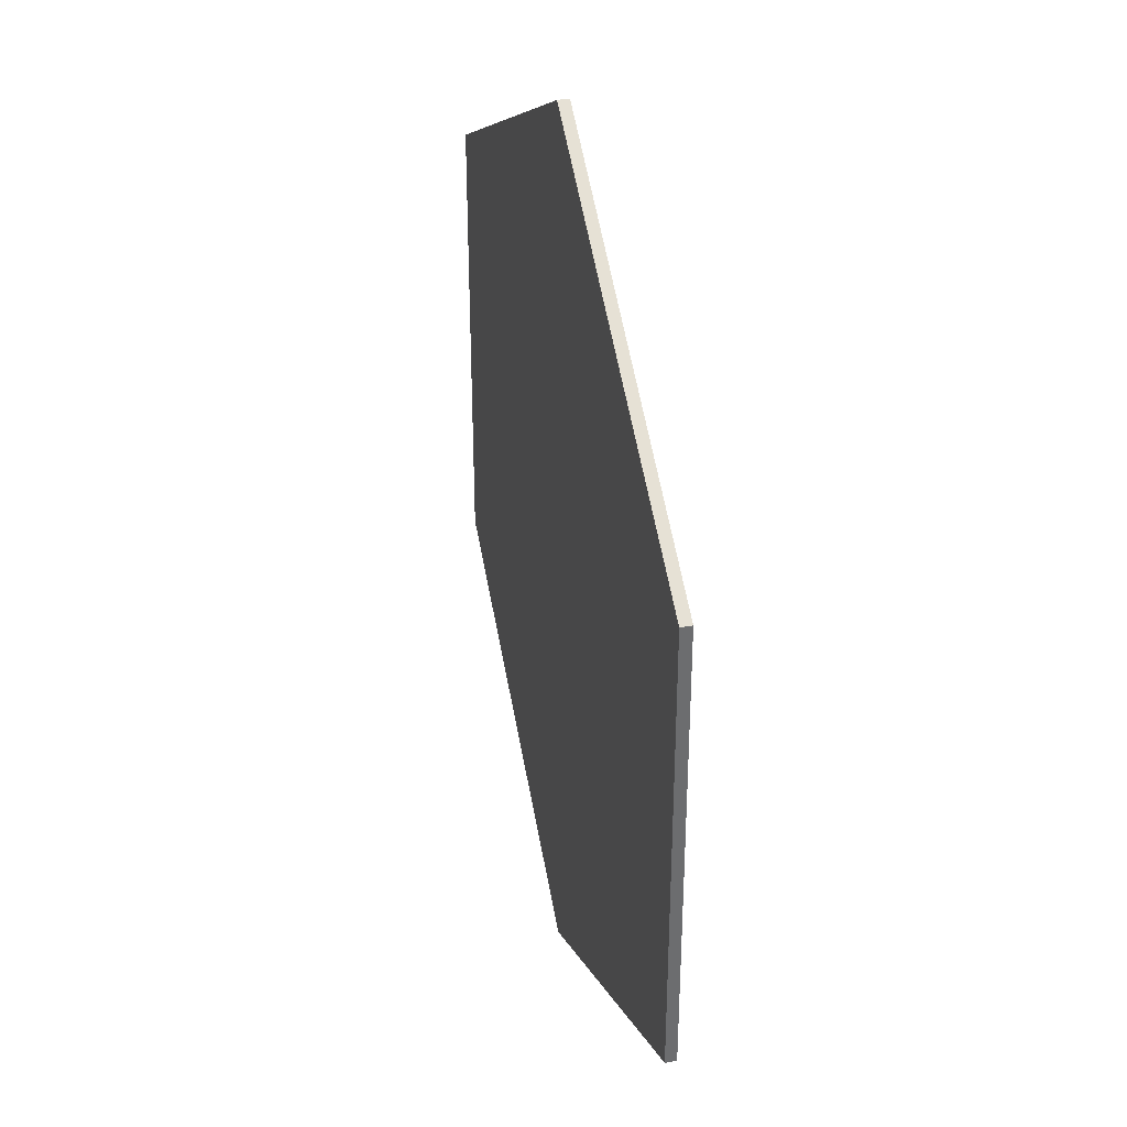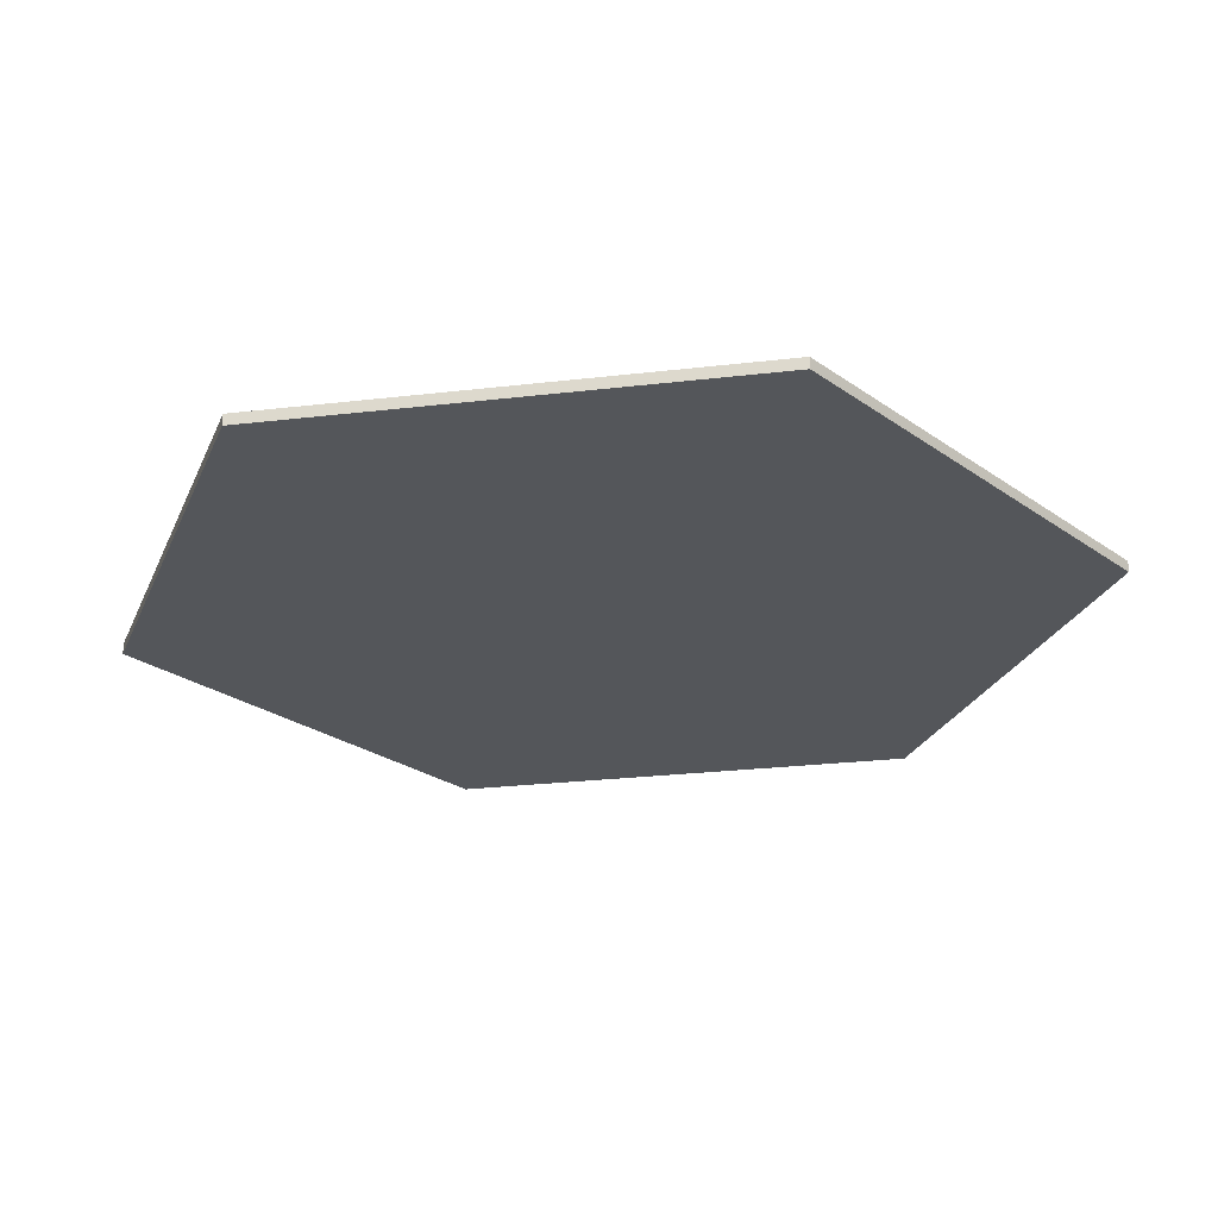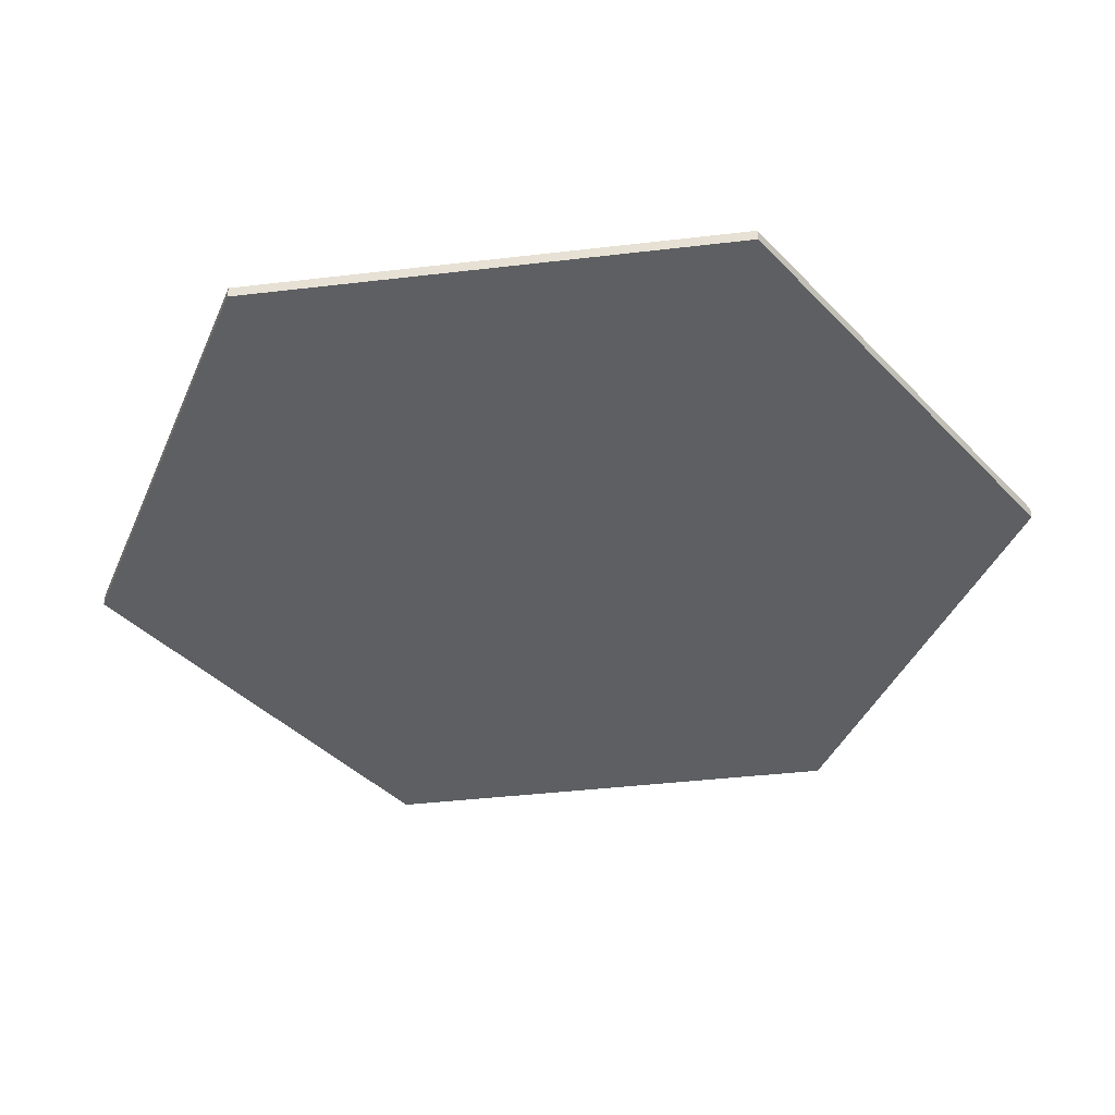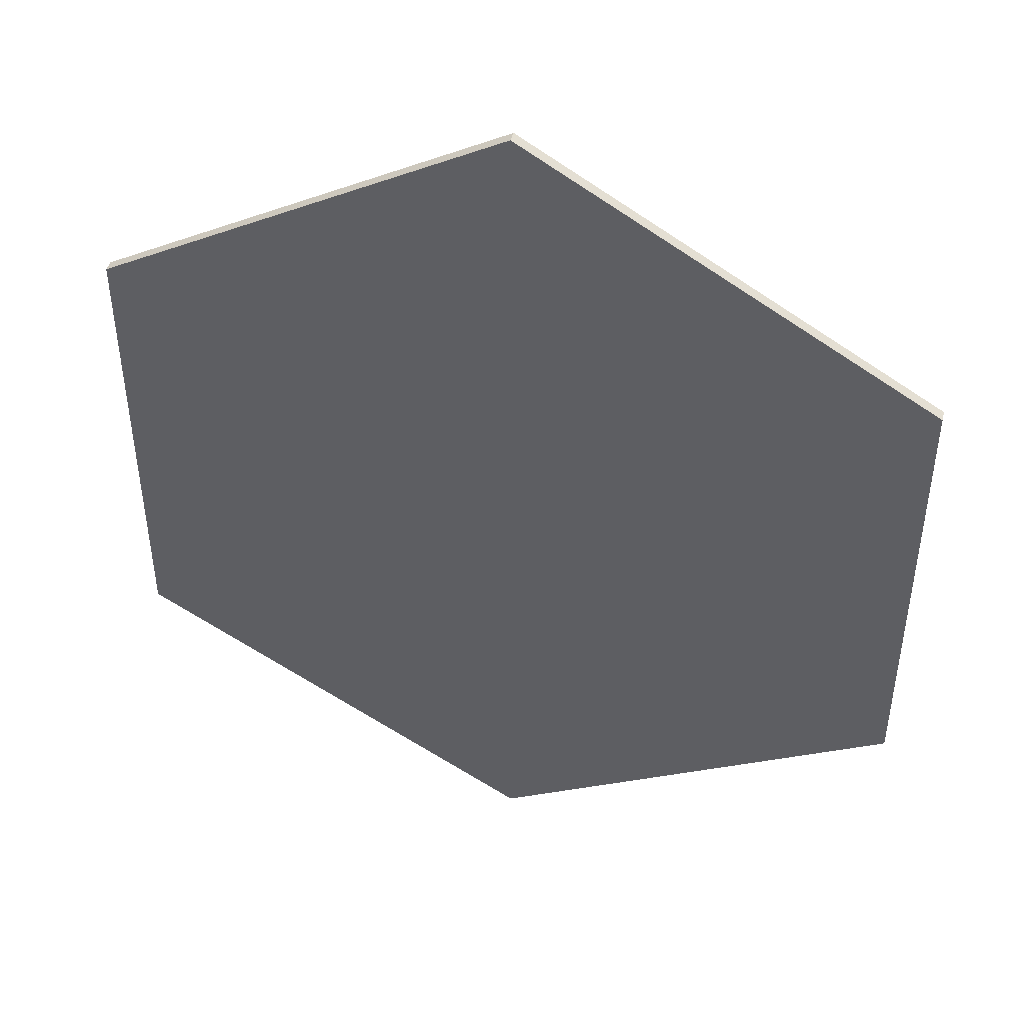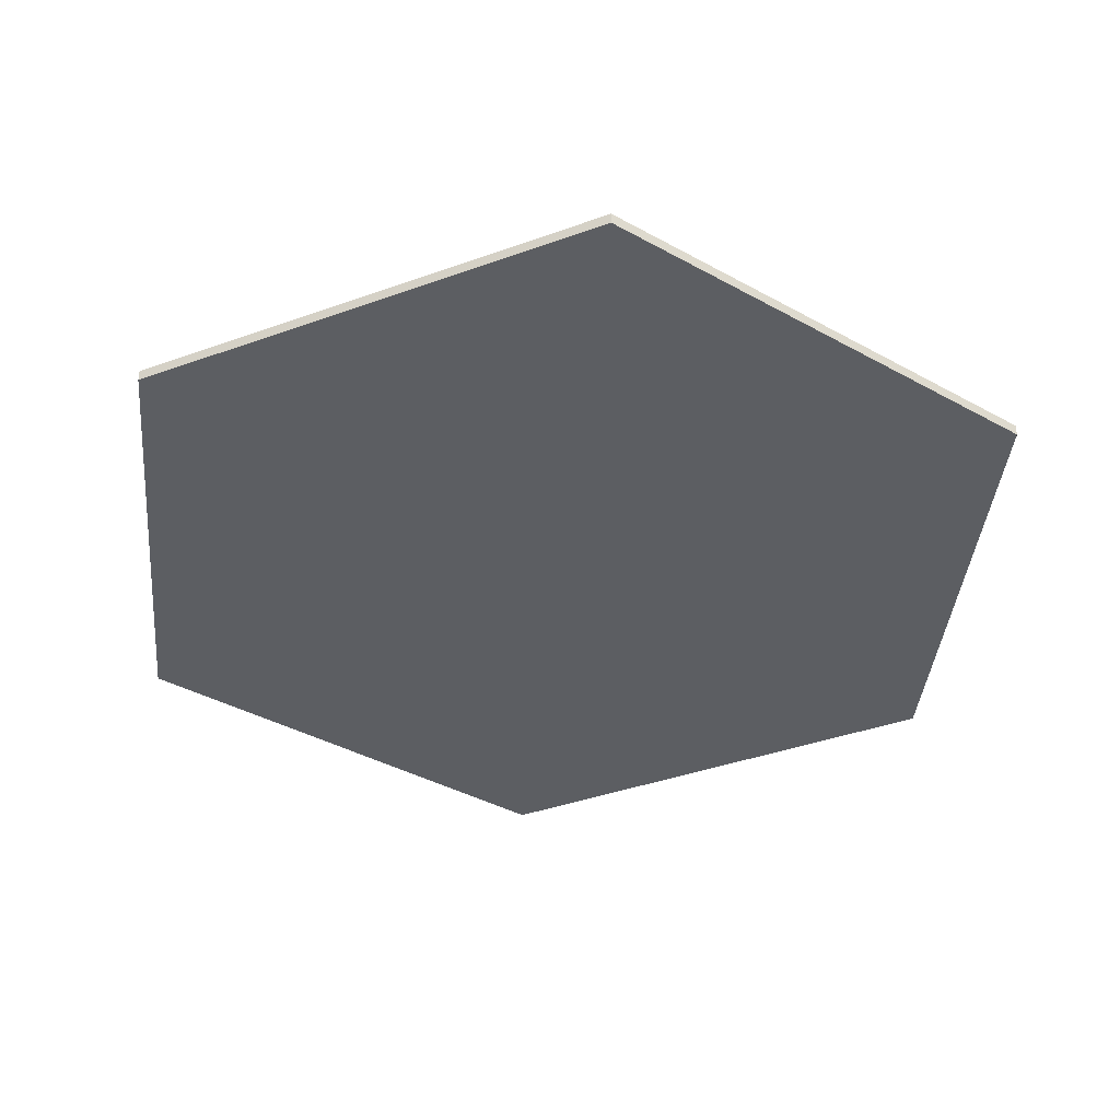
<metadata>
{"format":"obj","ext":"obj","renderer":"f3d","projection":"perspective","resolution":1024,"background":"white","views":[{"elev":36.5,"azim":-103.0,"up":"+Z"},{"elev":-25.1,"azim":100.9,"up":"+Y"},{"elev":-39.6,"azim":98.4,"up":"+Y"},{"elev":45.9,"azim":15.1,"up":"+Z"},{"elev":-38.2,"azim":174.7,"up":"+Y"}]}
</metadata>
<code>
o wald
v -1.734 0 -3.005
v -1.734 0 -4.005
v -2.6 0 -3.505
v -2.6 0 -2.505
v -1.734 0 -2.005
v -0.8677 0 -2.505
v -0.8677 0 -3.505
v -1.734 0.02323 -3.005
v -1.734 0.02323 -4.005
v -2.6 0.02323 -3.505
v -2.6 0.02323 -2.505
v -1.734 0.02323 -2.005
v -0.8677 0.02323 -2.505
v -0.8677 0.02323 -3.505
f 1 3 2
f 1 4 3
f 1 5 4
f 1 6 5
f 1 7 6
f 1 2 7
f 8 9 10
f 8 10 11
f 8 11 12
f 8 12 13
f 8 13 14
f 8 14 9
f 2 14 7
f 3 9 2
f 7 13 6
f 6 12 5
f 5 11 4
f 4 10 3
f 2 9 14
f 3 10 9
f 7 14 13
f 6 13 12
f 5 12 11
f 4 11 10

</code>
